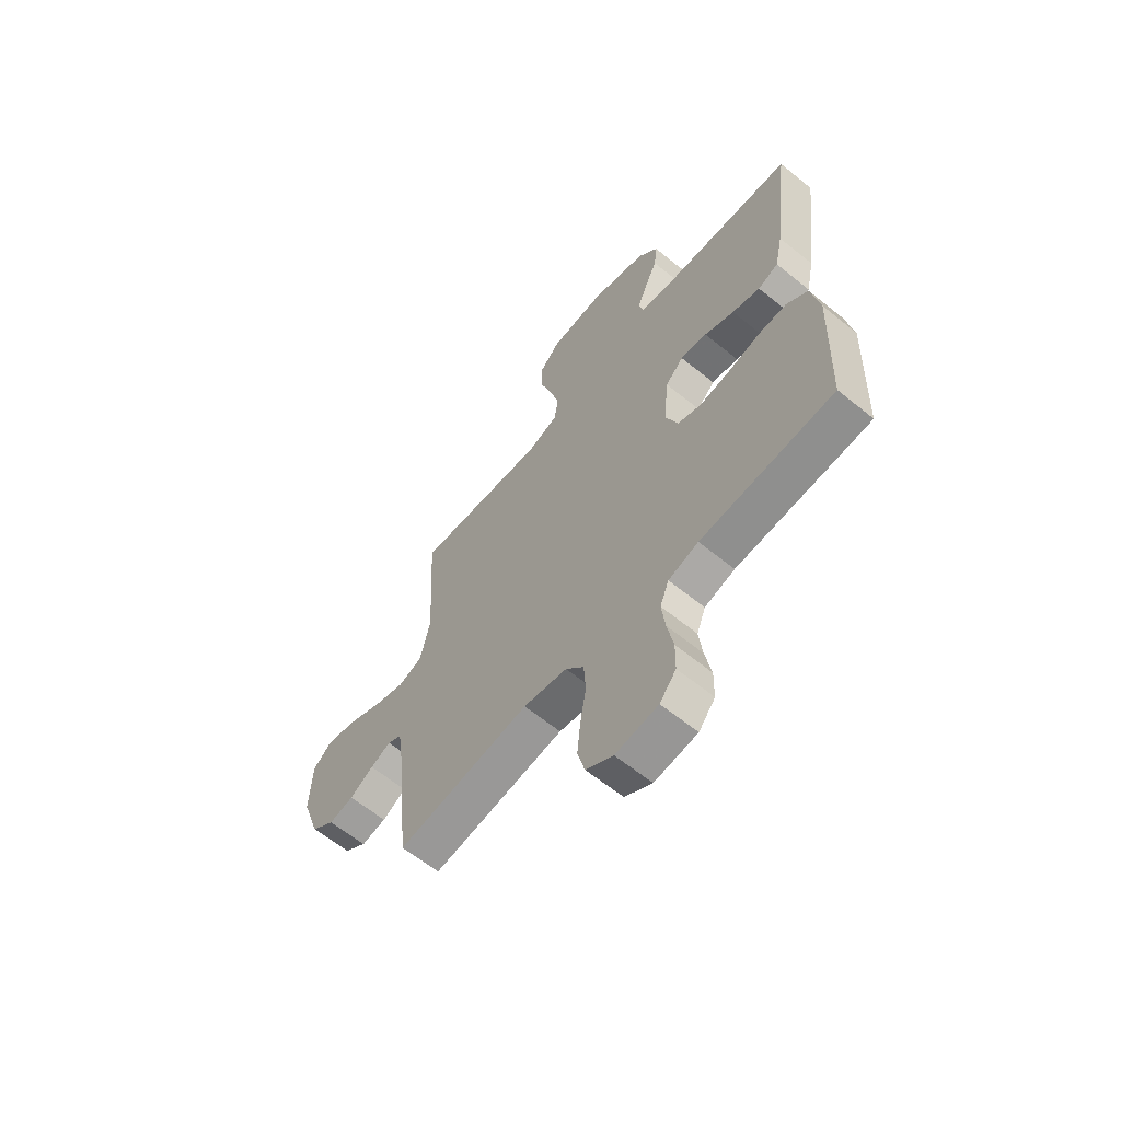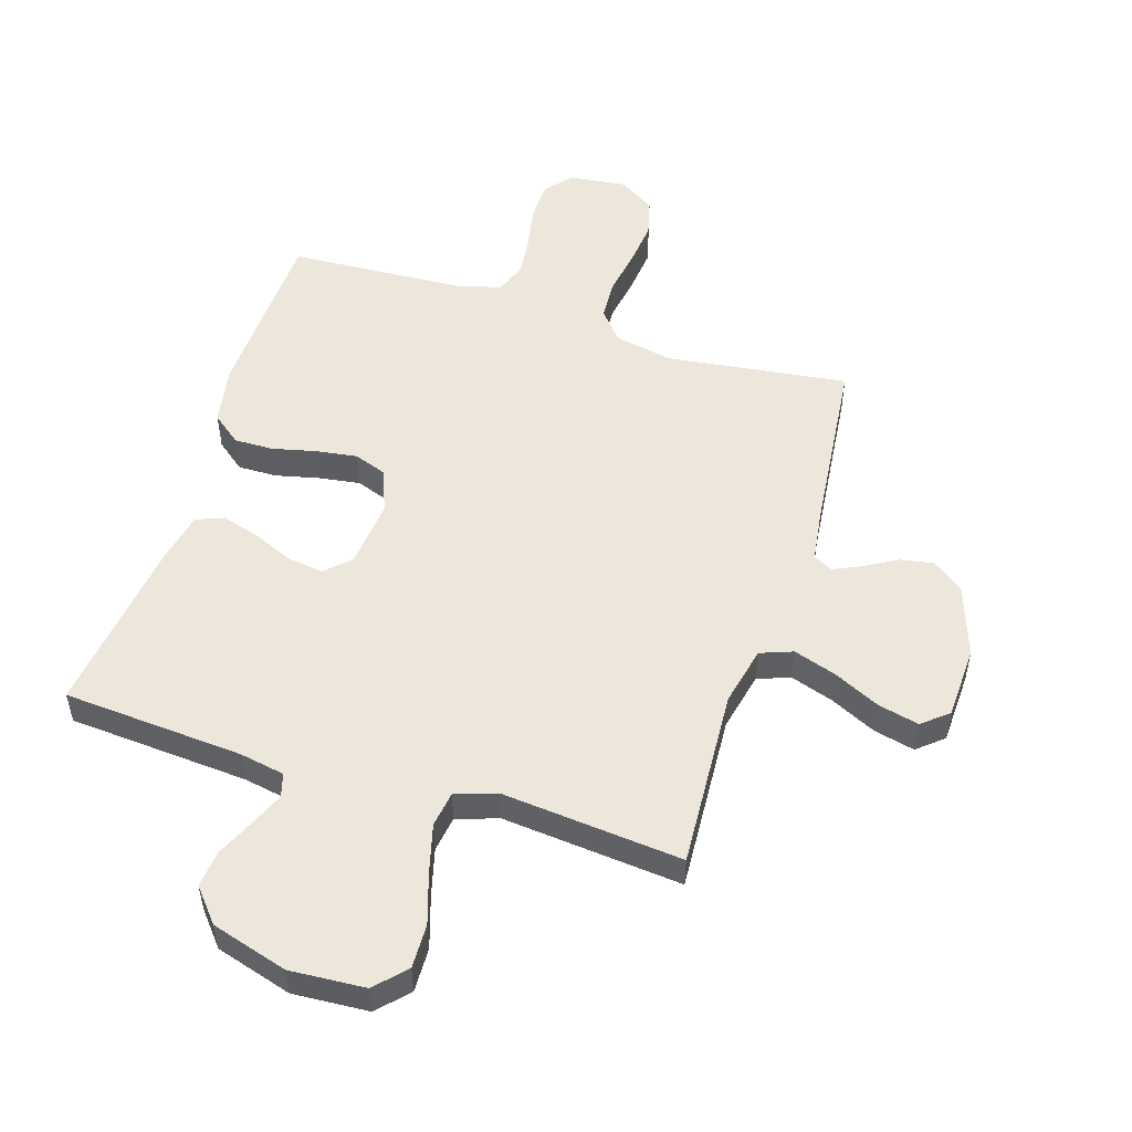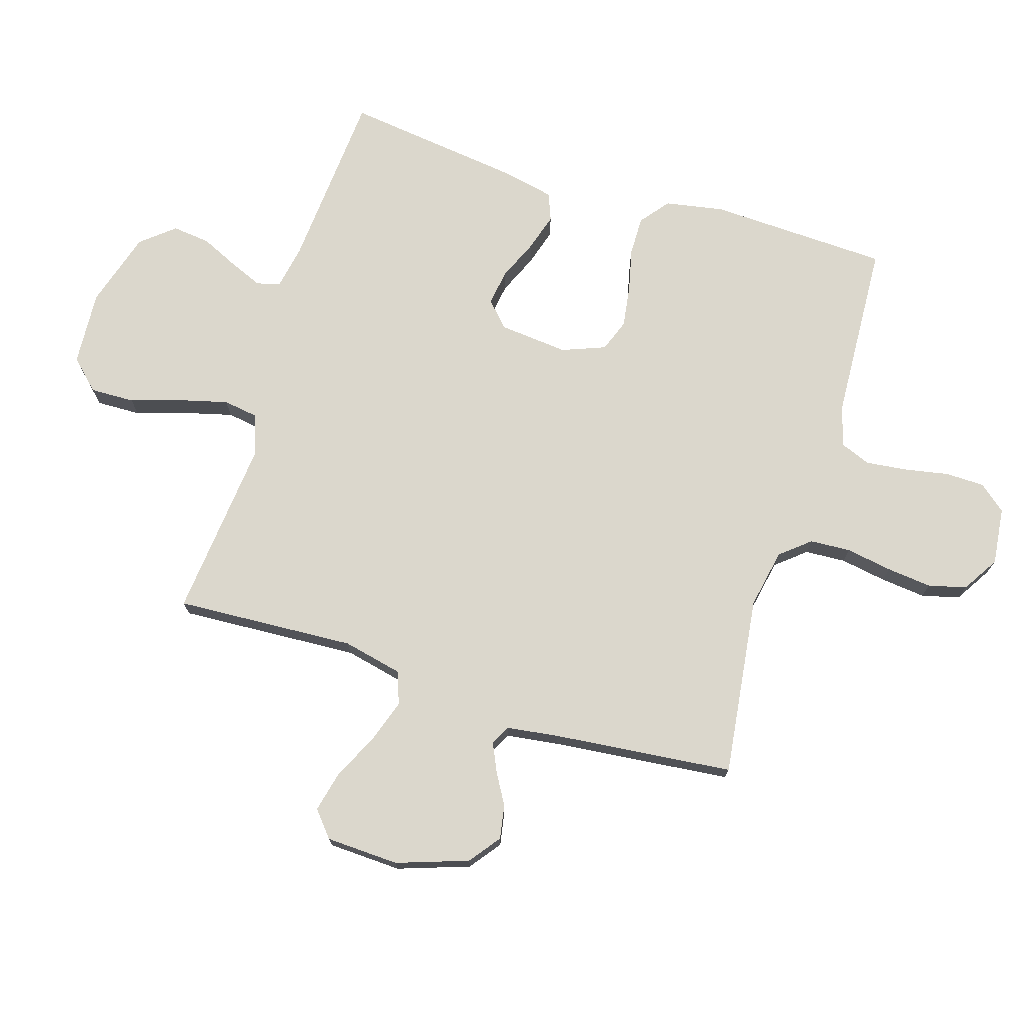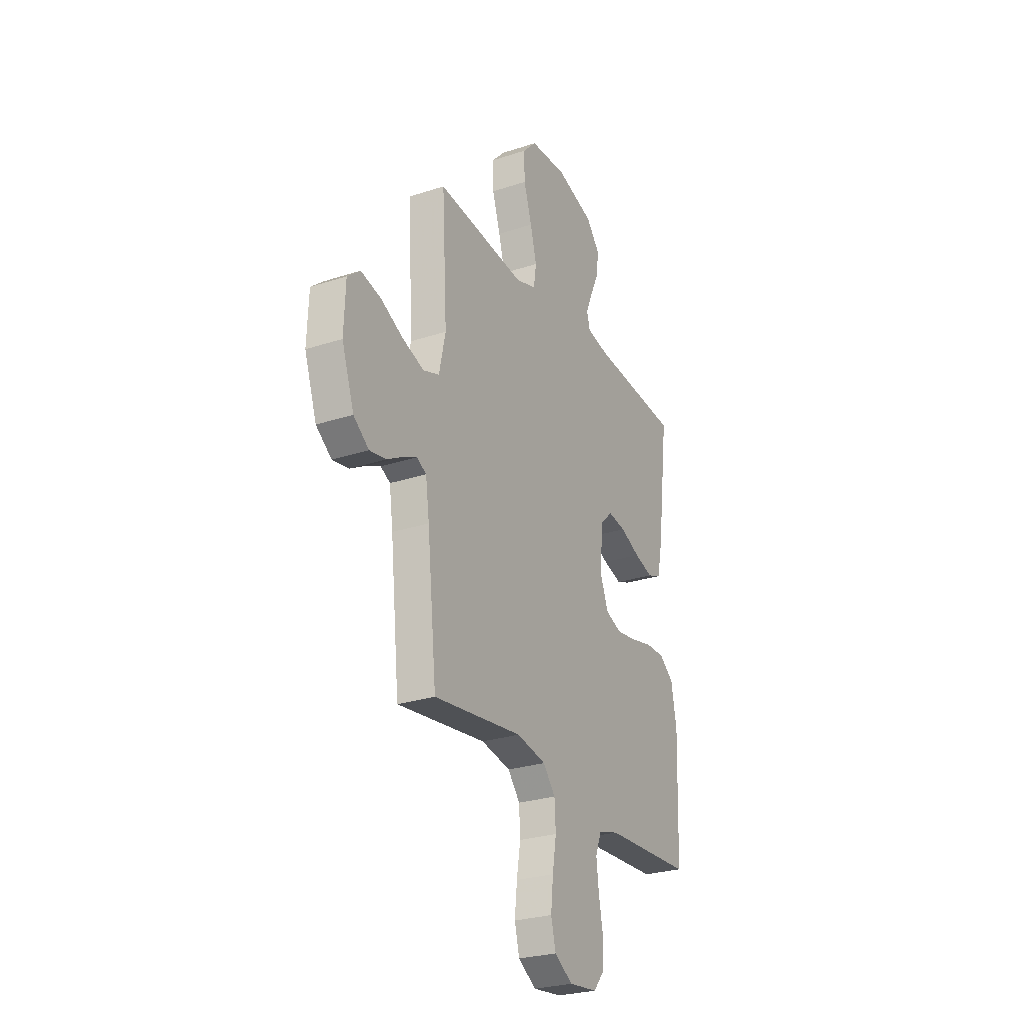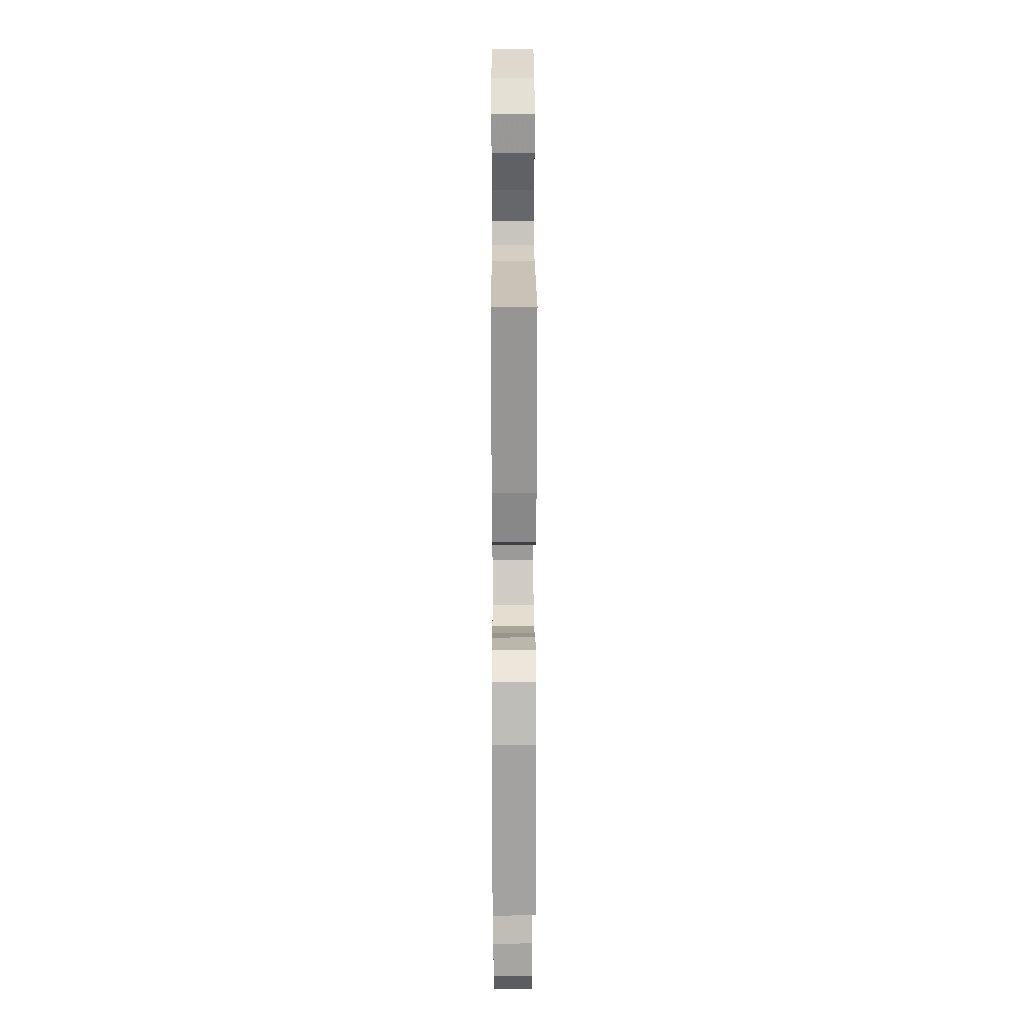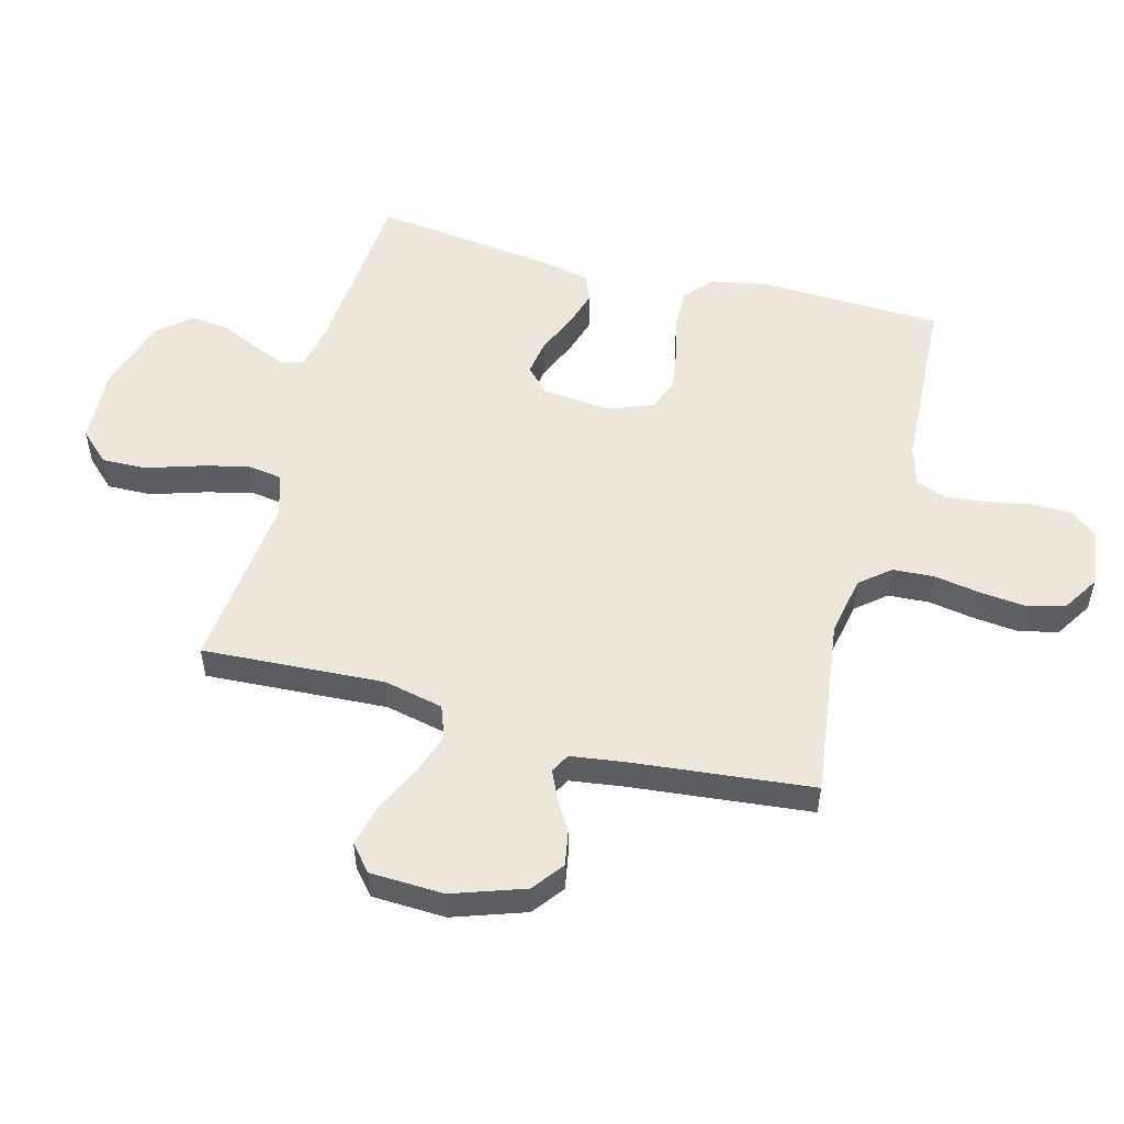
<metadata>
{"format":"obj","ext":"obj","renderer":"f3d","projection":"perspective","resolution":1024,"background":"white","views":[{"elev":-62.6,"azim":-129.4,"up":"+Z"},{"elev":52.0,"azim":17.4,"up":"+Y"},{"elev":73.2,"azim":107.3,"up":"+Y"},{"elev":-27.0,"azim":117.0,"up":"+Z"},{"elev":15.3,"azim":-90.3,"up":"+Z"},{"elev":52.5,"azim":104.9,"up":"+Y"}]}
</metadata>
<code>
v -0.5 0.07 -0.5
v -0.511 0.07 -0.2
v -0.493 0.07 -0.102
v -0.445 0.07 -0.064
v -0.38 0.07 -0.065
v -0.307 0.07 -0.082
v -0.238 0.07 -0.092
v -0.184 0.07 -0.072
v -0.156 0.07 0
v -0.167 0.07 0.115
v -0.208 0.07 0.154
v -0.268 0.07 0.145
v -0.335 0.07 0.116
v -0.398 0.07 0.097
v -0.444 0.07 0.115
v -0.462 0.07 0.2
v -0.5 0.07 0.5
v -0.2 0.07 0.522
v -0.125 0.07 0.536
v -0.114 0.07 0.575
v -0.137 0.07 0.63
v -0.166 0.07 0.693
v -0.173 0.07 0.756
v -0.127 0.07 0.811
v 0 0.07 0.849
v 0.125 0.07 0.841
v 0.172 0.07 0.792
v 0.17 0.07 0.718
v 0.143 0.07 0.633
v 0.122 0.07 0.553
v 0.131 0.07 0.494
v 0.2 0.07 0.471
v 0.5 0.07 0.5
v 0.483 0.07 0.2
v 0.505 0.07 0.101
v 0.559 0.07 0.081
v 0.631 0.07 0.105
v 0.708 0.07 0.142
v 0.776 0.07 0.158
v 0.819 0.07 0.122
v 0.824 0.07 0
v 0.783 0.07 -0.119
v 0.731 0.07 -0.158
v 0.675 0.07 -0.148
v 0.621 0.07 -0.117
v 0.575 0.07 -0.096
v 0.543 0.07 -0.113
v 0.531 0.07 -0.2
v 0.5 0.07 -0.5
v 0.2 0.07 -0.461
v 0.101 0.07 -0.48
v 0.06 0.07 -0.529
v 0.056 0.07 -0.597
v 0.069 0.07 -0.674
v 0.077 0.07 -0.749
v 0.061 0.07 -0.812
v 0 0.07 -0.85
v -0.096 0.07 -0.839
v -0.133 0.07 -0.794
v -0.134 0.07 -0.729
v -0.12 0.07 -0.655
v -0.112 0.07 -0.587
v -0.132 0.07 -0.536
v -0.2 0.07 -0.516
v -0.5 0 -0.5
v -0.511 0 -0.2
v -0.493 0 -0.102
v -0.445 0 -0.064
v -0.38 0 -0.065
v -0.307 0 -0.082
v -0.238 0 -0.092
v -0.184 0 -0.072
v -0.156 0 0
v -0.167 0 0.115
v -0.208 0 0.154
v -0.268 0 0.145
v -0.335 0 0.116
v -0.398 0 0.097
v -0.444 0 0.115
v -0.462 0 0.2
v -0.5 0 0.5
v -0.2 0 0.522
v -0.125 0 0.536
v -0.114 0 0.575
v -0.137 0 0.63
v -0.166 0 0.693
v -0.173 0 0.756
v -0.127 0 0.811
v 0 0 0.849
v 0.125 0 0.841
v 0.172 0 0.792
v 0.17 0 0.718
v 0.143 0 0.633
v 0.122 0 0.553
v 0.131 0 0.494
v 0.2 0 0.471
v 0.5 0 0.5
v 0.483 0 0.2
v 0.505 0 0.101
v 0.559 0 0.081
v 0.631 0 0.105
v 0.708 0 0.142
v 0.776 0 0.158
v 0.819 0 0.122
v 0.824 0 0
v 0.783 0 -0.119
v 0.731 0 -0.158
v 0.675 0 -0.148
v 0.621 0 -0.117
v 0.575 0 -0.096
v 0.543 0 -0.113
v 0.531 0 -0.2
v 0.5 0 -0.5
v 0.2 0 -0.461
v 0.101 0 -0.48
v 0.06 0 -0.529
v 0.056 0 -0.597
v 0.069 0 -0.674
v 0.077 0 -0.749
v 0.061 0 -0.812
v 0 0 -0.85
v -0.096 0 -0.839
v -0.133 0 -0.794
v -0.134 0 -0.729
v -0.12 0 -0.655
v -0.112 0 -0.587
v -0.132 0 -0.536
v -0.2 0 -0.516
f 59 60 61
f 58 59 61
f 57 58 61
f 56 57 61
f 55 56 61
f 54 55 61
f 53 54 61
f 52 53 61 62
f 51 52 62 63
f 48 49 50
f 47 48 50 51
f 43 44 45
f 42 43 45
f 41 42 45
f 40 41 45
f 39 40 45
f 38 39 45
f 37 38 45
f 36 37 45 46
f 35 36 46 47
f 32 33 34
f 51 63 64
f 47 51 64
f 35 47 64
f 34 35 64
f 32 34 64
f 31 32 64
f 27 28 29
f 26 27 29
f 25 26 29
f 24 25 29
f 23 24 29
f 22 23 29
f 21 22 29
f 16 17 18
f 15 16 18
f 14 15 18
f 13 14 18
f 12 13 18
f 11 12 18 19
f 10 11 19 20
f 4 5 6
f 3 4 6
f 2 3 6
f 1 2 6
f 64 1 6
f 64 6 7
f 30 31 64
f 20 21 29 30
f 9 10 20 30
f 8 9 30 64
f 7 8 64
f 125 124 123
f 125 123 122
f 125 122 121
f 125 121 120
f 125 120 119
f 125 119 118
f 125 118 117
f 126 125 117 116
f 127 126 116 115
f 114 113 112
f 115 114 112 111
f 109 108 107
f 109 107 106
f 109 106 105
f 109 105 104
f 109 104 103
f 109 103 102
f 109 102 101
f 110 109 101 100
f 111 110 100 99
f 98 97 96
f 128 127 115
f 128 115 111
f 128 111 99
f 128 99 98
f 128 98 96
f 128 96 95
f 93 92 91
f 93 91 90
f 93 90 89
f 93 89 88
f 93 88 87
f 93 87 86
f 93 86 85
f 82 81 80
f 82 80 79
f 82 79 78
f 82 78 77
f 82 77 76
f 83 82 76 75
f 84 83 75 74
f 70 69 68
f 70 68 67
f 70 67 66
f 70 66 65
f 70 65 128
f 71 70 128
f 128 95 94
f 94 93 85 84
f 94 84 74 73
f 128 94 73 72
f 128 72 71
f 1 65 66 2
f 2 66 67 3
f 3 67 68 4
f 4 68 69 5
f 5 69 70 6
f 6 70 71 7
f 7 71 72 8
f 8 72 73 9
f 9 73 74 10
f 10 74 75 11
f 11 75 76 12
f 12 76 77 13
f 13 77 78 14
f 14 78 79 15
f 15 79 80 16
f 16 80 81 17
f 17 81 82 18
f 18 82 83 19
f 19 83 84 20
f 20 84 85 21
f 21 85 86 22
f 22 86 87 23
f 23 87 88 24
f 24 88 89 25
f 25 89 90 26
f 26 90 91 27
f 27 91 92 28
f 28 92 93 29
f 29 93 94 30
f 30 94 95 31
f 31 95 96 32
f 32 96 97 33
f 33 97 98 34
f 34 98 99 35
f 35 99 100 36
f 36 100 101 37
f 37 101 102 38
f 38 102 103 39
f 39 103 104 40
f 40 104 105 41
f 41 105 106 42
f 42 106 107 43
f 43 107 108 44
f 44 108 109 45
f 45 109 110 46
f 46 110 111 47
f 47 111 112 48
f 48 112 113 49
f 49 113 114 50
f 50 114 115 51
f 51 115 116 52
f 52 116 117 53
f 53 117 118 54
f 54 118 119 55
f 55 119 120 56
f 56 120 121 57
f 57 121 122 58
f 58 122 123 59
f 59 123 124 60
f 60 124 125 61
f 61 125 126 62
f 62 126 127 63
f 63 127 128 64
f 64 128 65 1

</code>
